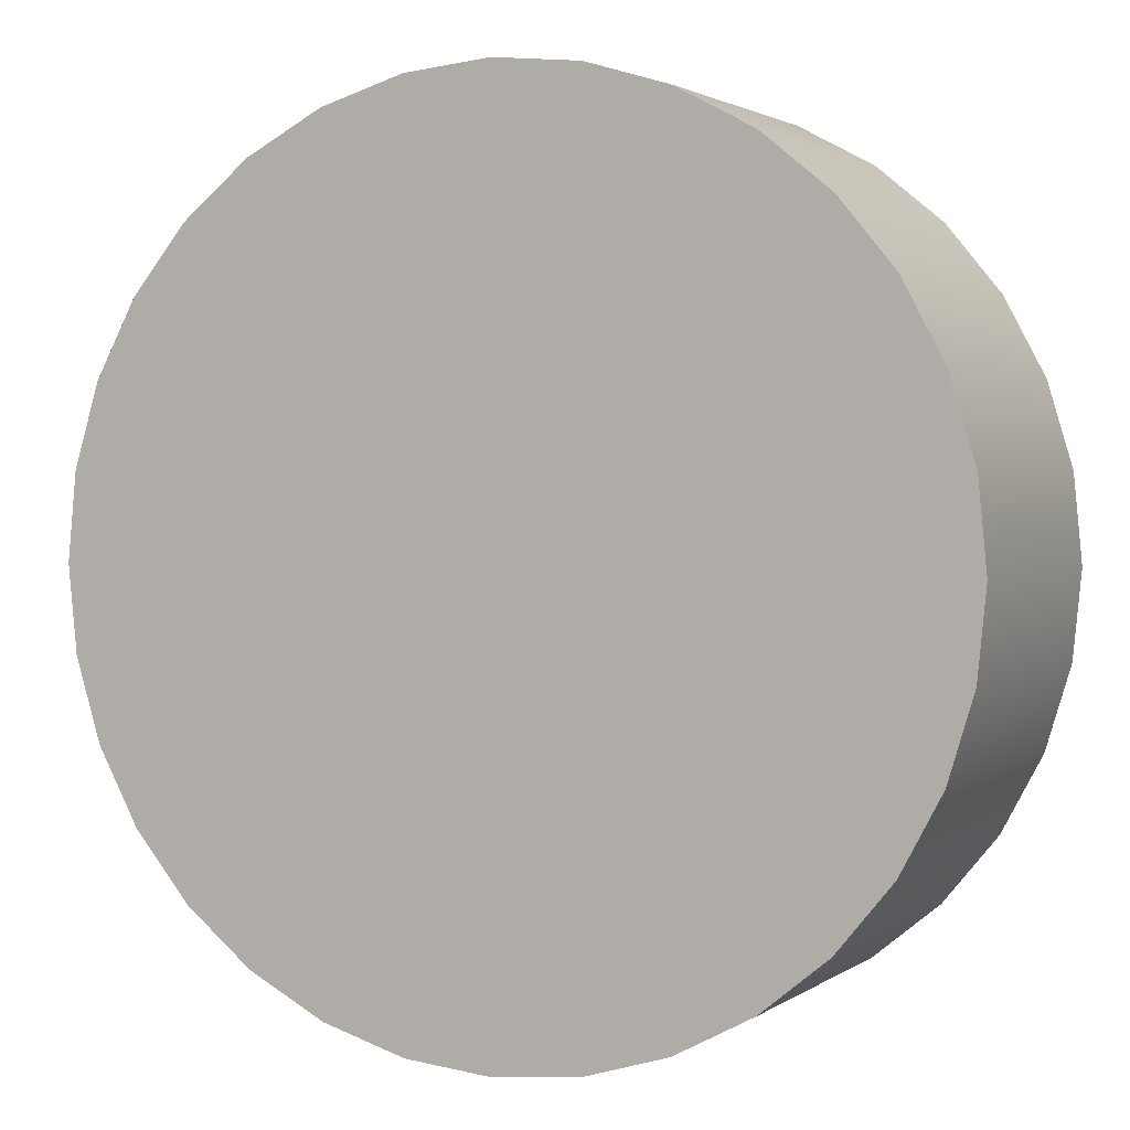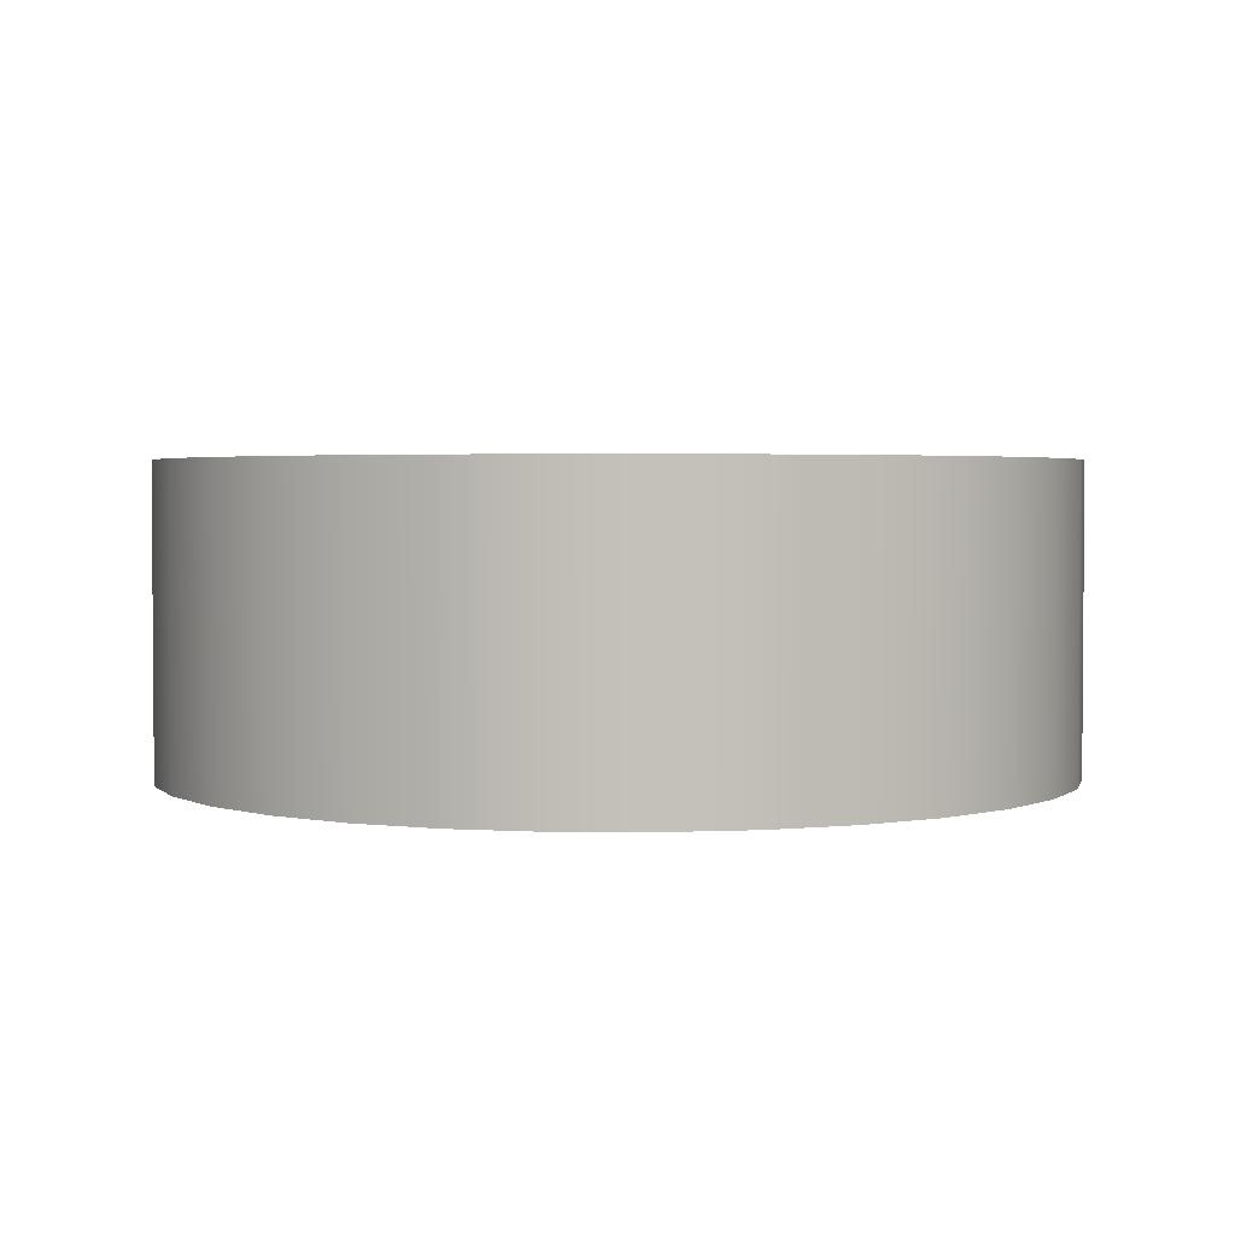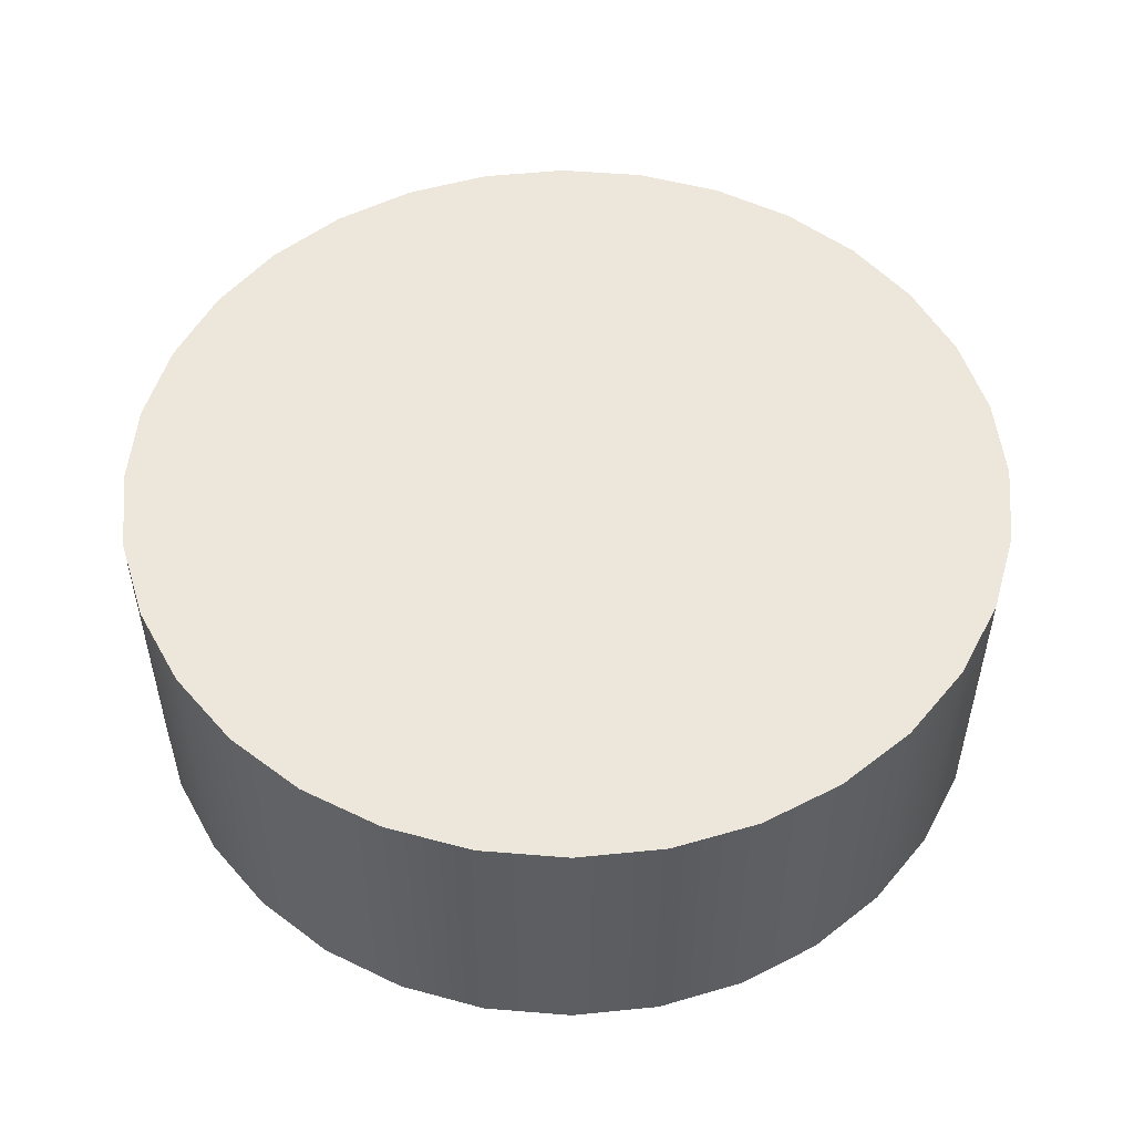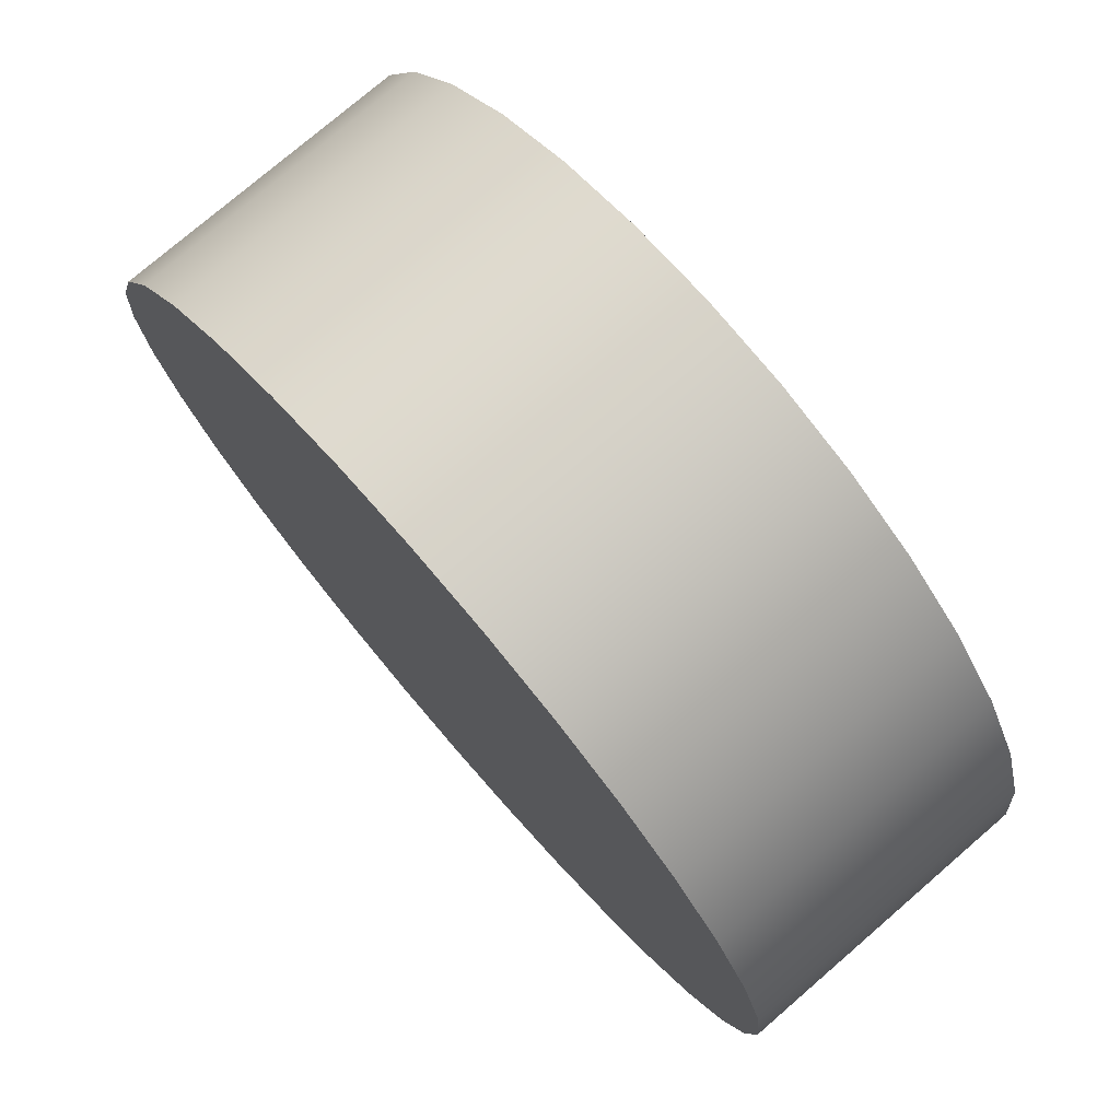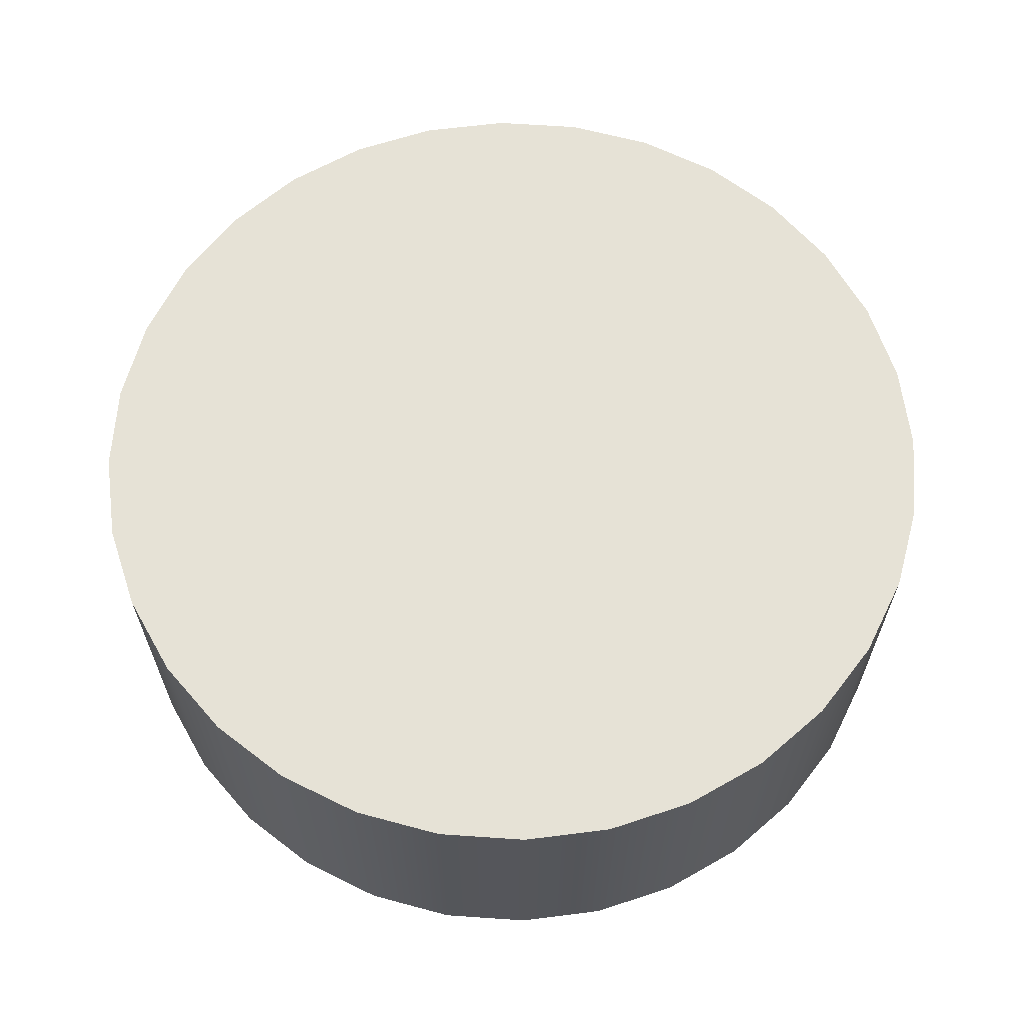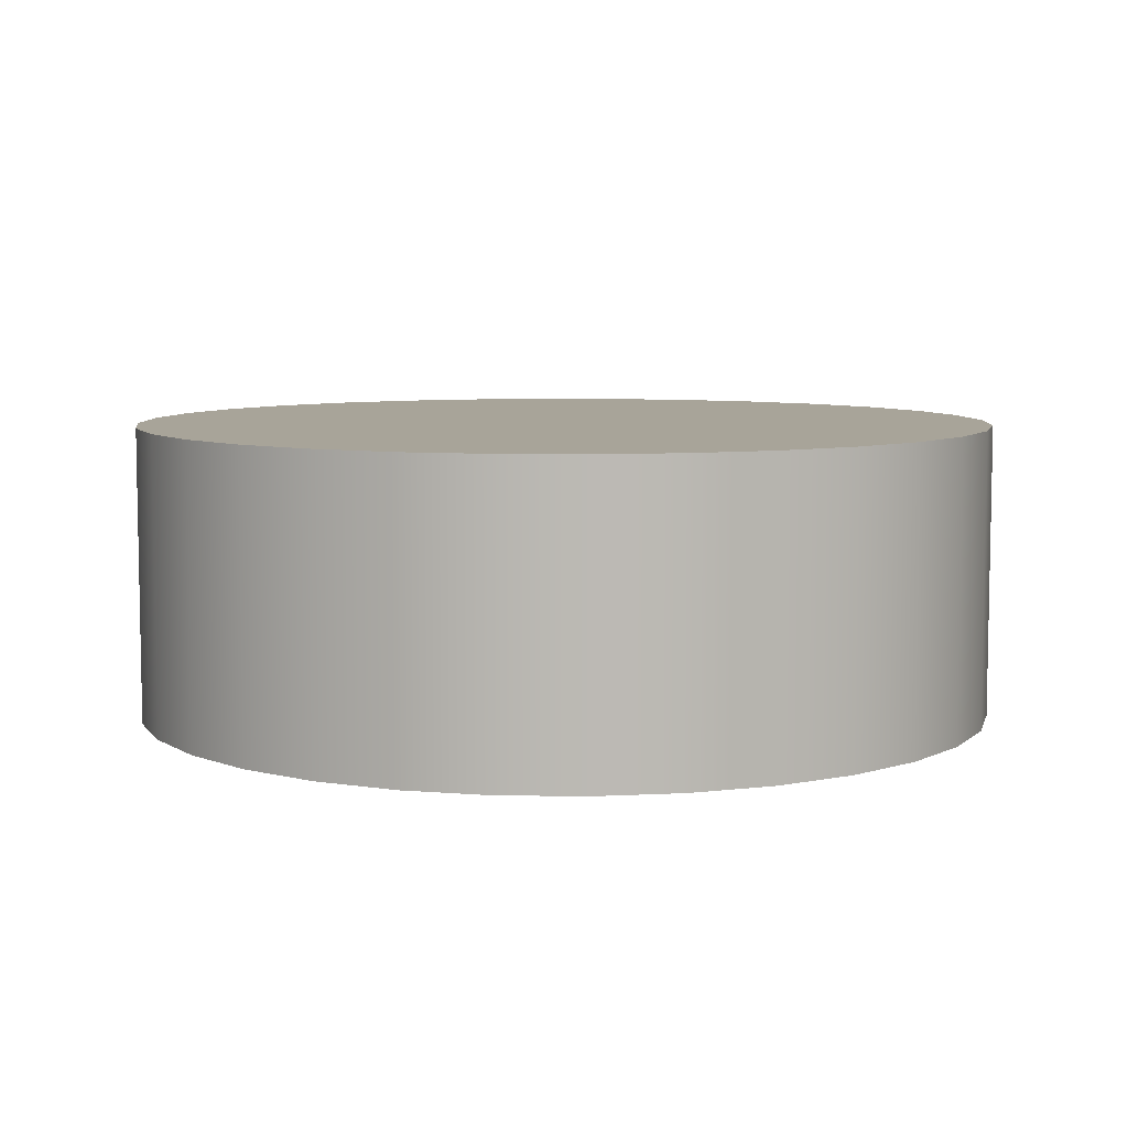
<metadata>
{"format":"obj","ext":"obj","renderer":"f3d","projection":"perspective","resolution":1024,"background":"white","views":[{"elev":2.1,"azim":-154.9,"up":"+Y"},{"elev":2.7,"azim":52.3,"up":"+Z"},{"elev":52.2,"azim":-23.1,"up":"+Z"},{"elev":76.1,"azim":49.2,"up":"+Y"},{"elev":63.8,"azim":77.1,"up":"+Z"},{"elev":7.1,"azim":109.4,"up":"+Z"}]}
</metadata>
<code>
v 0 -0.0515 -0
v 0 -0.0515 -0.035
v -0.01005 -0.05051 -0
v -0.01005 -0.05051 -0.035
v -0.01971 -0.04758 -0
v -0.01971 -0.04758 -0.035
v -0.02861 -0.04282 -0
v -0.02861 -0.04282 -0.035
v -0.03642 -0.03642 -0
v -0.03642 -0.03642 -0.035
v -0.04282 -0.02861 -0
v -0.04282 -0.02861 -0.035
v -0.04758 -0.01971 -0
v -0.04758 -0.01971 -0.035
v -0.05051 -0.01005 -0
v -0.05051 -0.01005 -0.035
v -0.0515 0 -0
v -0.0515 0 -0.035
v -0.05051 0.01005 -0
v -0.05051 0.01005 -0.035
v -0.04758 0.01971 -0
v -0.04758 0.01971 -0.035
v -0.04282 0.02861 -0
v -0.04282 0.02861 -0.035
v -0.03642 0.03642 -0
v -0.03642 0.03642 -0.035
v -0.02861 0.04282 -0
v -0.02861 0.04282 -0.035
v -0.01971 0.04758 -0
v -0.01971 0.04758 -0.035
v -0.01005 0.05051 -0
v -0.01005 0.05051 -0.035
v 0 0.0515 -0
v 0 0.0515 -0.035
v 0.01005 0.05051 -0
v 0.01005 0.05051 -0.035
v 0.01971 0.04758 -0
v 0.01971 0.04758 -0.035
v 0.02861 0.04282 -0
v 0.02861 0.04282 -0.035
v 0.03642 0.03642 -0
v 0.03642 0.03642 -0.035
v 0.04282 0.02861 -0
v 0.04282 0.02861 -0.035
v 0.04758 0.01971 -0
v 0.04758 0.01971 -0.035
v 0.05051 0.01005 -0
v 0.05051 0.01005 -0.035
v 0.0515 -0 -0
v 0.0515 -0 -0.035
v 0.05051 -0.01005 -0
v 0.05051 -0.01005 -0.035
v 0.04758 -0.01971 -0
v 0.04758 -0.01971 -0.035
v 0.04282 -0.02861 -0
v 0.04282 -0.02861 -0.035
v 0.03642 -0.03642 -0
v 0.03642 -0.03642 -0.035
v 0.02861 -0.04282 -0
v 0.02861 -0.04282 -0.035
v 0.01971 -0.04758 -0
v 0.01971 -0.04758 -0.035
v 0.01005 -0.05051 -0
v 0.01005 -0.05051 -0.035
v 0 0 -0.035
v 0 0 0
v 0 -0.0515 -0
v -0.01005 -0.05051 -0
v -0.01005 -0.05051 -0.035
v 0 -0.0515 -0.035
v -0.01971 -0.04758 -0
v -0.01971 -0.04758 -0.035
v -0.02861 -0.04282 -0
v -0.02861 -0.04282 -0.035
v -0.03642 -0.03642 -0
v -0.03642 -0.03642 -0.035
v -0.04282 -0.02861 -0
v -0.04282 -0.02861 -0.035
v -0.04758 -0.01971 -0
v -0.04758 -0.01971 -0.035
v -0.05051 -0.01005 -0
v -0.05051 -0.01005 -0.035
v -0.0515 0 -0
v -0.0515 0 -0.035
v -0.05051 0.01005 -0
v -0.05051 0.01005 -0.035
v -0.04758 0.01971 -0
v -0.04758 0.01971 -0.035
v -0.04282 0.02861 -0
v -0.04282 0.02861 -0.035
v -0.03642 0.03642 -0
v -0.03642 0.03642 -0.035
v -0.02861 0.04282 -0
v -0.02861 0.04282 -0.035
v -0.01971 0.04758 -0
v -0.01971 0.04758 -0.035
v -0.01005 0.05051 -0
v -0.01005 0.05051 -0.035
v 0 0.0515 -0
v 0 0.0515 -0.035
v 0.01005 0.05051 -0
v 0.01005 0.05051 -0.035
v 0.01971 0.04758 -0
v 0.01971 0.04758 -0.035
v 0.02861 0.04282 -0
v 0.02861 0.04282 -0.035
v 0.03642 0.03642 -0
v 0.03642 0.03642 -0.035
v 0.04282 0.02861 -0
v 0.04282 0.02861 -0.035
v 0.04758 0.01971 -0
v 0.04758 0.01971 -0.035
v 0.05051 0.01005 -0
v 0.05051 0.01005 -0.035
v 0.0515 -0 -0
v 0.0515 -0 -0.035
v 0.05051 -0.01005 -0
v 0.05051 -0.01005 -0.035
v 0.04758 -0.01971 -0
v 0.04758 -0.01971 -0.035
v 0.04282 -0.02861 -0
v 0.04282 -0.02861 -0.035
v 0.03642 -0.03642 -0
v 0.03642 -0.03642 -0.035
v 0.02861 -0.04282 -0
v 0.02861 -0.04282 -0.035
v 0.01971 -0.04758 -0
v 0.01971 -0.04758 -0.035
v 0.01005 -0.05051 -0
v 0.01005 -0.05051 -0.035
f 68 70 67
f 71 69 68
f 73 72 71
f 75 74 73
f 77 76 75
f 79 78 77
f 81 80 79
f 83 82 81
f 85 84 83
f 87 86 85
f 89 88 87
f 91 90 89
f 93 92 91
f 95 94 93
f 97 96 95
f 99 98 97
f 101 100 99
f 103 102 101
f 105 104 103
f 107 106 105
f 109 108 107
f 111 110 109
f 113 112 111
f 115 114 113
f 117 116 115
f 119 118 117
f 121 120 119
f 123 122 121
f 125 124 123
f 127 126 125
f 34 65 32
f 129 128 127
f 67 130 129
f 16 65 14
f 52 65 50
f 8 65 6
f 26 65 24
f 44 65 42
f 62 65 60
f 18 65 16
f 36 65 34
f 54 65 52
f 10 65 8
f 28 65 26
f 46 65 44
f 64 65 62
f 20 65 18
f 38 65 36
f 56 65 54
f 12 65 10
f 30 65 28
f 48 65 46
f 4 65 2
f 2 65 64
f 22 65 20
f 40 65 38
f 58 65 56
f 14 65 12
f 32 65 30
f 50 65 48
f 6 65 4
f 24 65 22
f 42 65 40
f 60 65 58
f 5 66 7
f 23 66 25
f 41 66 43
f 59 66 61
f 15 66 17
f 33 66 35
f 51 66 53
f 7 66 9
f 25 66 27
f 43 66 45
f 61 66 63
f 17 66 19
f 35 66 37
f 53 66 55
f 9 66 11
f 27 66 29
f 45 66 47
f 1 66 3
f 63 66 1
f 19 66 21
f 37 66 39
f 55 66 57
f 11 66 13
f 29 66 31
f 47 66 49
f 3 66 5
f 21 66 23
f 39 66 41
f 57 66 59
f 13 66 15
f 31 66 33
f 49 66 51
f 68 69 70
f 71 72 69
f 73 74 72
f 75 76 74
f 77 78 76
f 79 80 78
f 81 82 80
f 83 84 82
f 85 86 84
f 87 88 86
f 89 90 88
f 91 92 90
f 93 94 92
f 95 96 94
f 97 98 96
f 99 100 98
f 101 102 100
f 103 104 102
f 105 106 104
f 107 108 106
f 109 110 108
f 111 112 110
f 113 114 112
f 115 116 114
f 117 118 116
f 119 120 118
f 121 122 120
f 123 124 122
f 125 126 124
f 127 128 126
f 129 130 128
f 67 70 130

</code>
